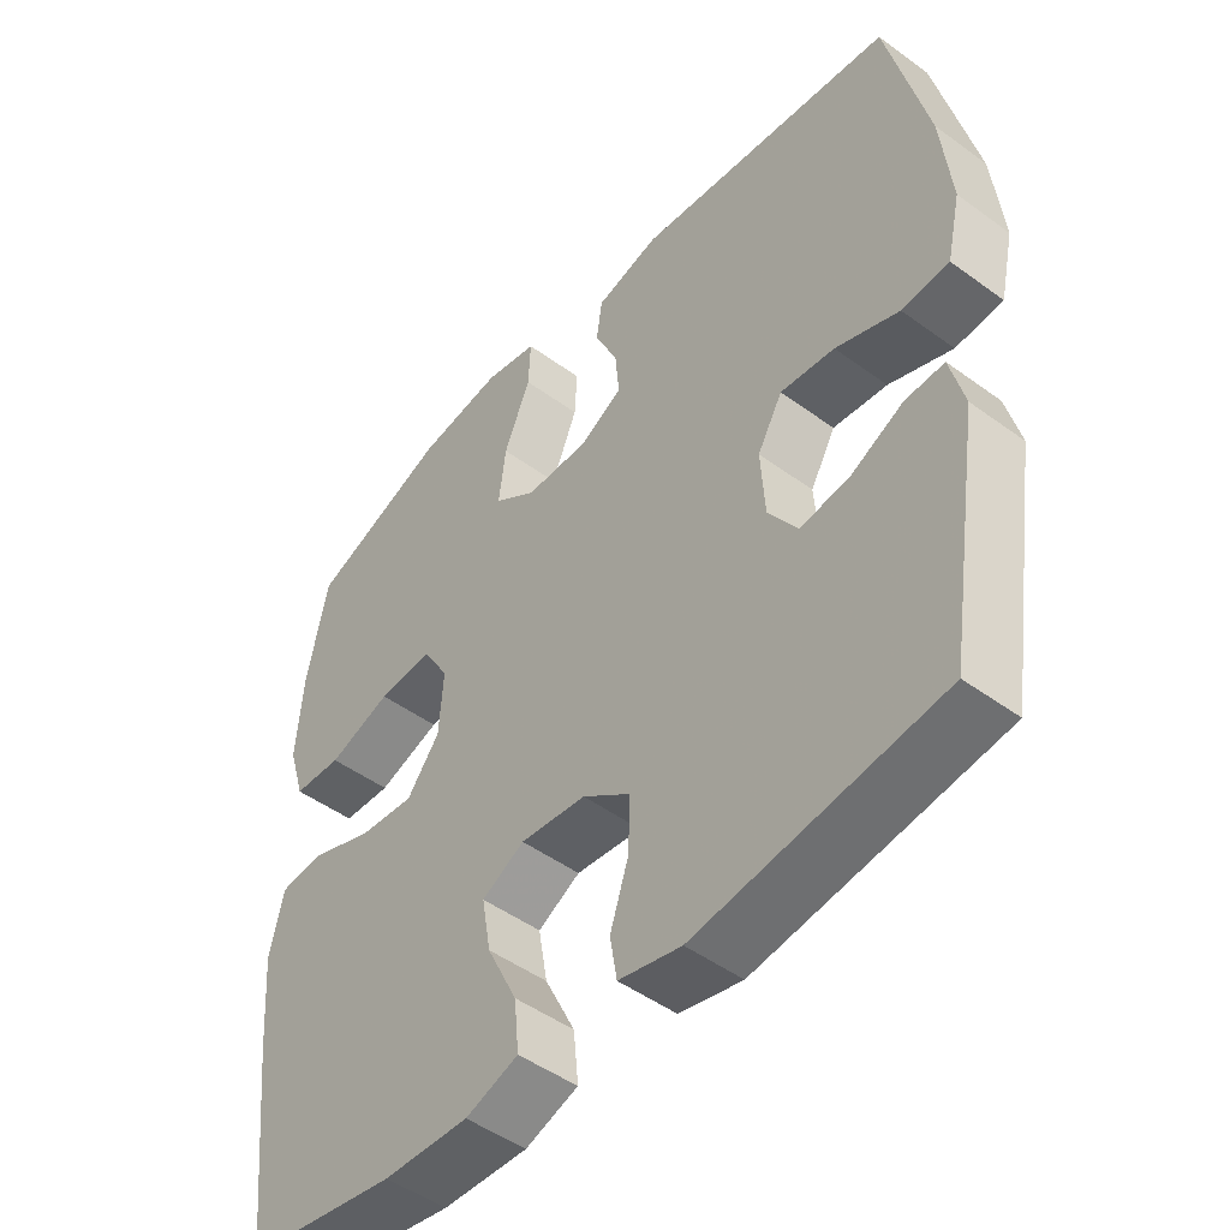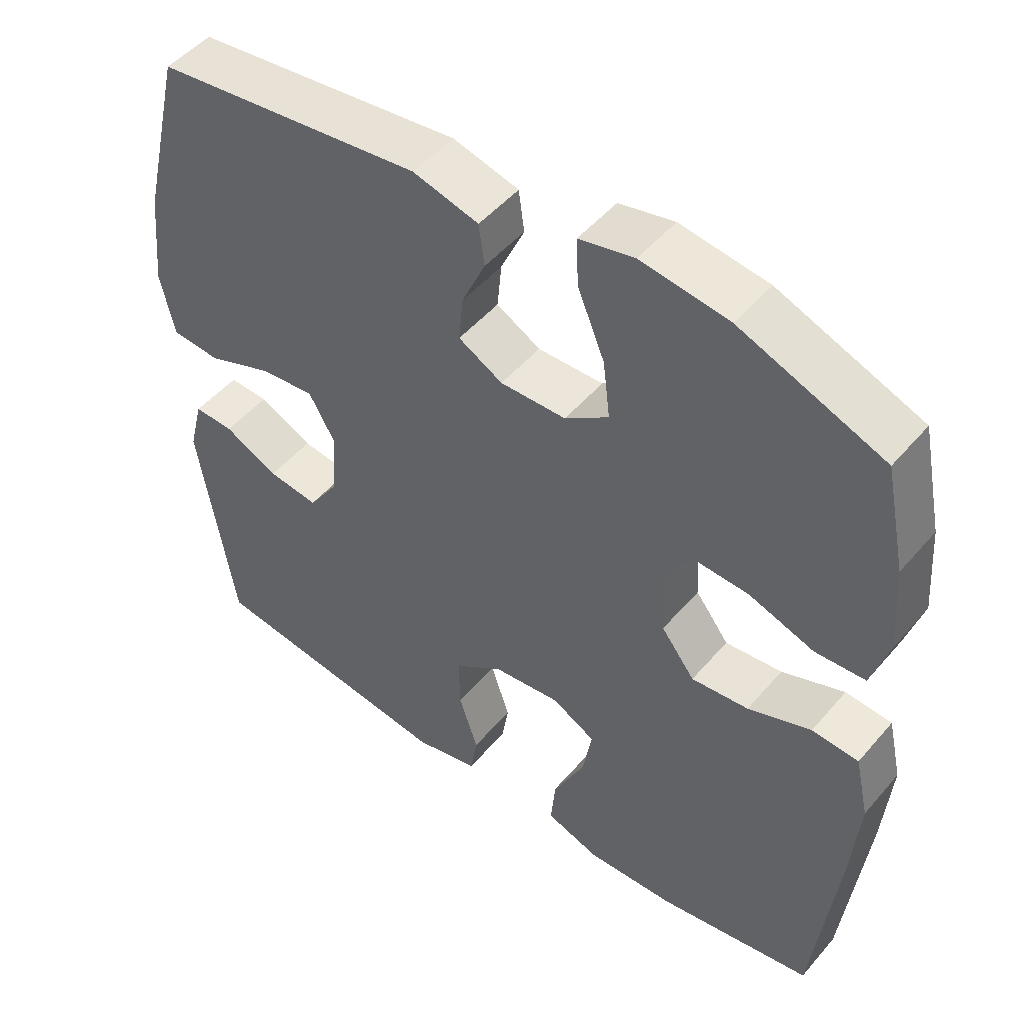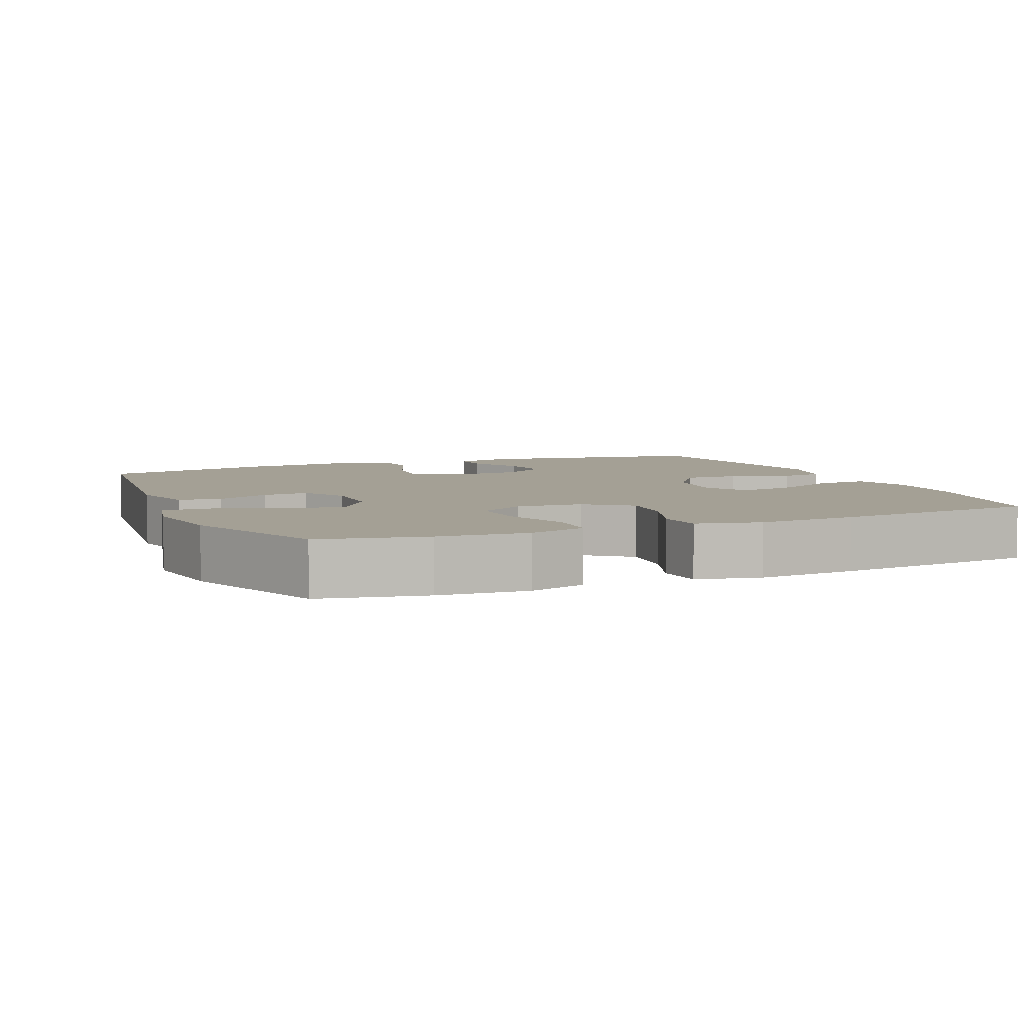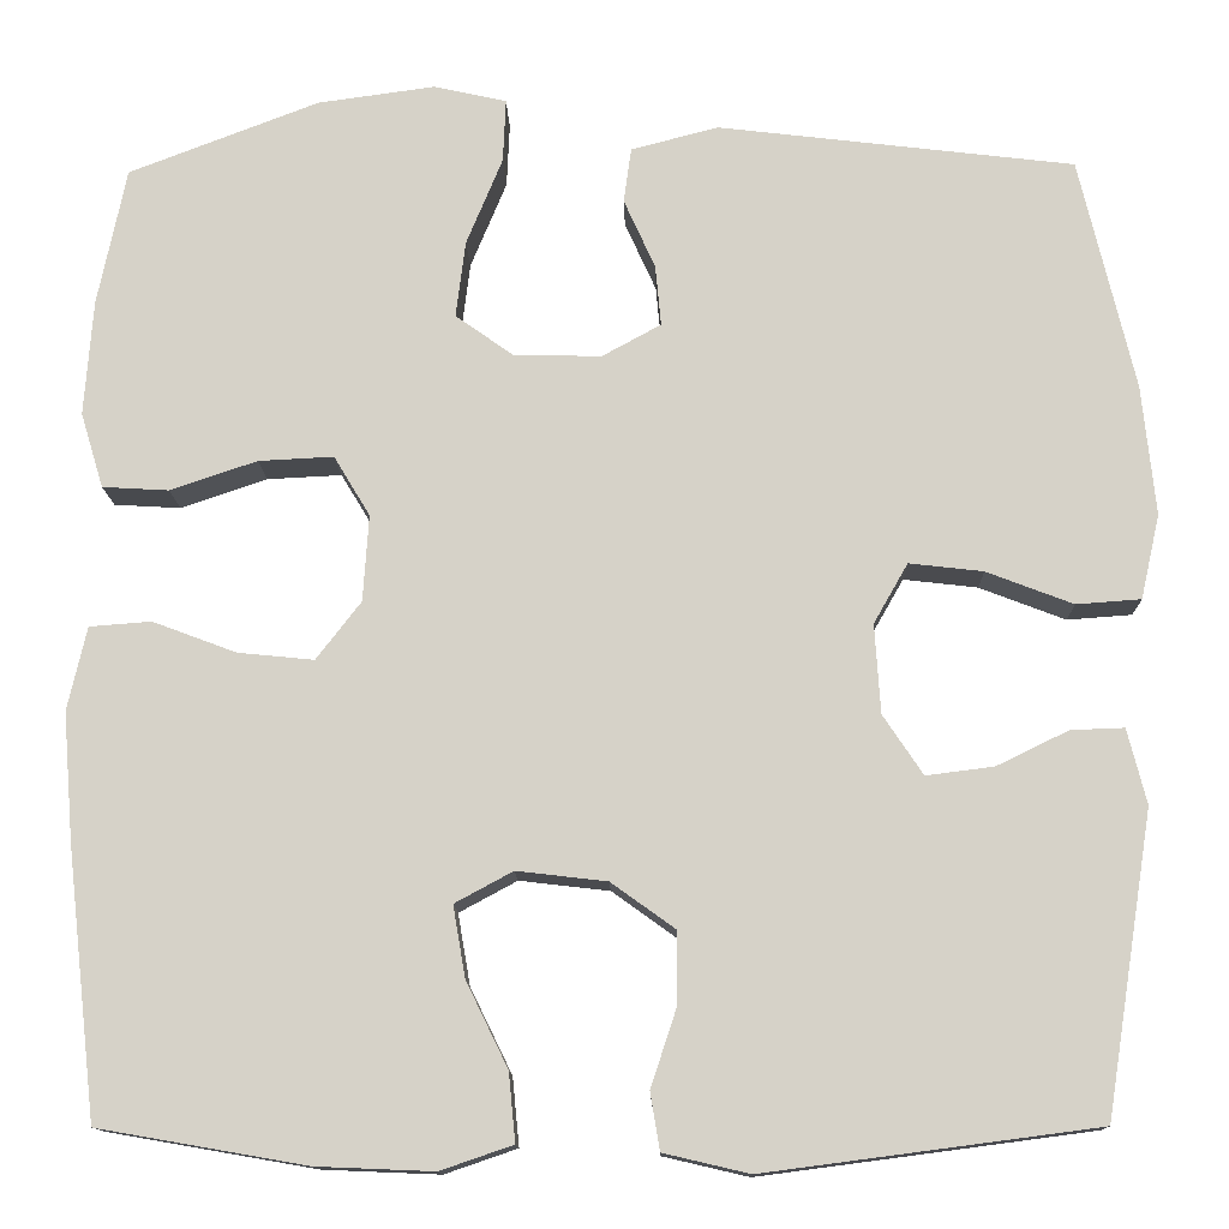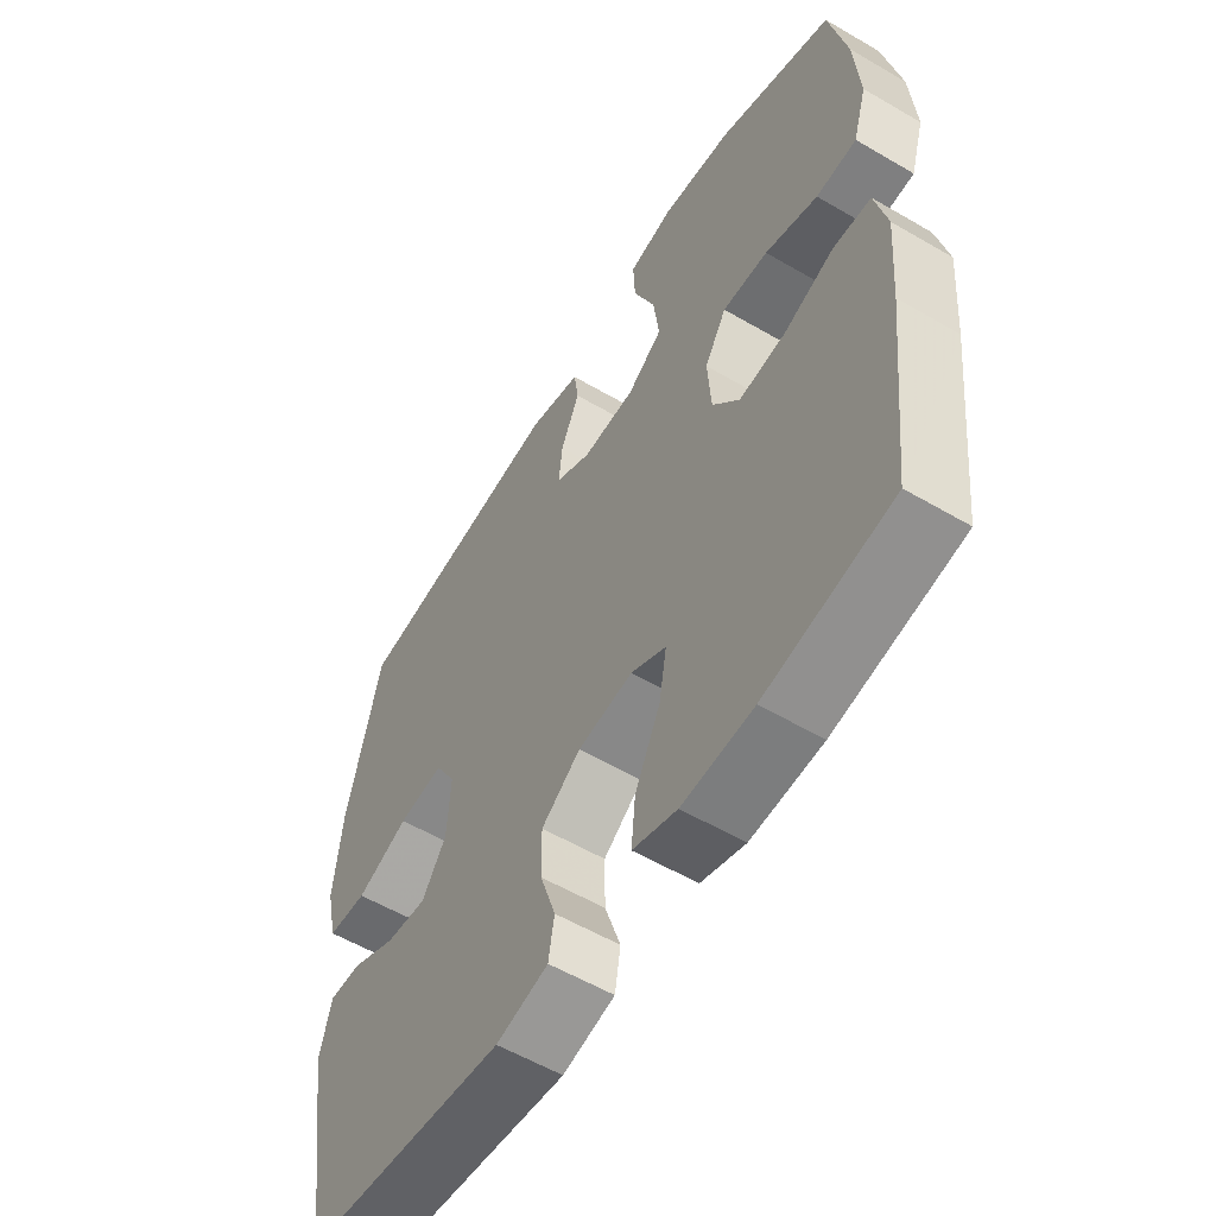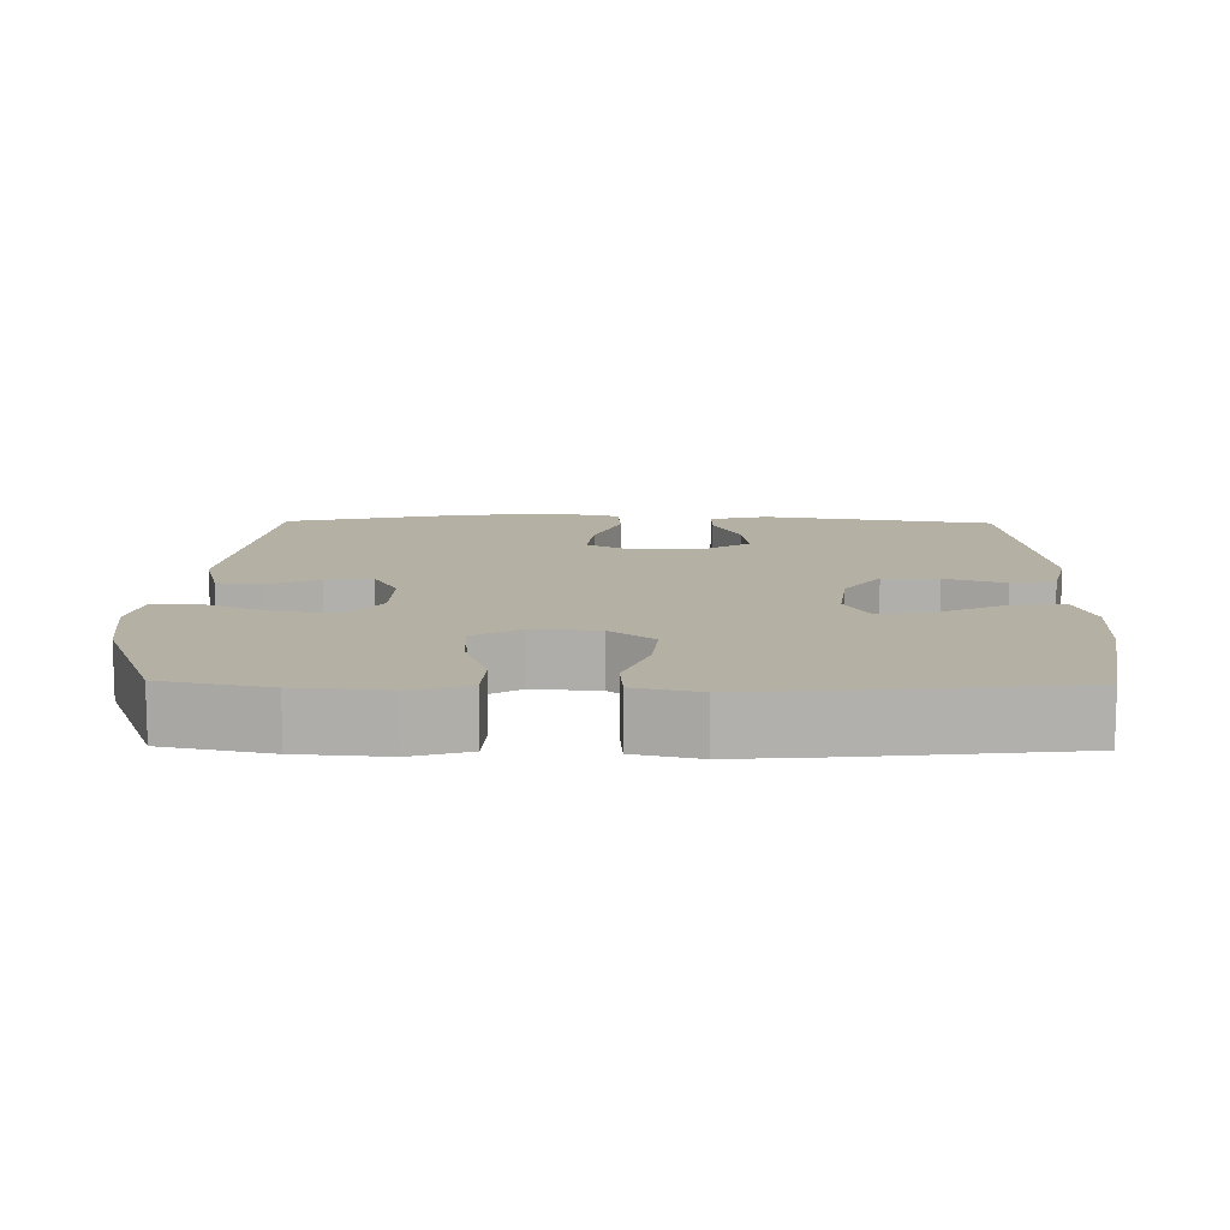
<metadata>
{"format":"obj","ext":"obj","renderer":"f3d","projection":"perspective","resolution":1024,"background":"white","views":[{"elev":-48.3,"azim":-129.3,"up":"+Z"},{"elev":49.3,"azim":38.6,"up":"+Z"},{"elev":5.8,"azim":67.0,"up":"+Y"},{"elev":-13.1,"azim":-178.7,"up":"+Z"},{"elev":-56.9,"azim":58.6,"up":"+Z"},{"elev":11.6,"azim":91.0,"up":"+Y"}]}
</metadata>
<code>
v -0.5 0.07 -0.5
v -0.55 0.07 -0.183
v -0.53 0.07 -0.104
v -0.474 0.07 -0.106
v -0.398 0.07 -0.143
v -0.327 0.07 -0.152
v -0.285 0.07 -0.089
v -0.279 0.07 0.005
v -0.315 0.07 0.068
v -0.393 0.07 0.059
v -0.484 0.07 0.024
v -0.552 0.07 0.029
v -0.572 0.07 0.118
v -0.558 0.07 0.255
v -0.5 0.07 0.5
v -0.125 0.07 0.545
v -0.033 0.07 0.521
v -0.025 0.07 0.463
v -0.058 0.07 0.39
v -0.064 0.07 0.326
v -0.002 0.07 0.292
v 0.09 0.07 0.294
v 0.151 0.07 0.337
v 0.141 0.07 0.418
v 0.103 0.07 0.51
v 0.1 0.07 0.577
v 0.177 0.07 0.594
v 0.3 0.07 0.577
v 0.5 0.07 0.5
v 0.53 0.07 0.355
v 0.539 0.07 0.233
v 0.515 0.07 0.154
v 0.445 0.07 0.15
v 0.354 0.07 0.181
v 0.275 0.07 0.185
v 0.237 0.07 0.122
v 0.243 0.07 0.031
v 0.29 0.07 -0.03
v 0.37 0.07 -0.022
v 0.458 0.07 0.011
v 0.523 0.07 0.006
v 0.543 0.07 -0.082
v 0.532 0.07 -0.217
v 0.5 0.07 -0.5
v 0.281 0.07 -0.538
v 0.158 0.07 -0.543
v 0.082 0.07 -0.517
v 0.089 0.07 -0.445
v 0.133 0.07 -0.355
v 0.146 0.07 -0.28
v 0.085 0.07 -0.247
v -0.01 0.07 -0.258
v -0.078 0.07 -0.307
v -0.077 0.07 -0.383
v -0.05 0.07 -0.465
v -0.06 0.07 -0.525
v -0.15 0.07 -0.546
v -0.5 0 -0.5
v -0.55 0 -0.183
v -0.53 0 -0.104
v -0.474 0 -0.106
v -0.398 0 -0.143
v -0.327 0 -0.152
v -0.285 0 -0.089
v -0.279 0 0.005
v -0.315 0 0.068
v -0.393 0 0.059
v -0.484 0 0.024
v -0.552 0 0.029
v -0.572 0 0.118
v -0.558 0 0.255
v -0.5 0 0.5
v -0.125 0 0.545
v -0.033 0 0.521
v -0.025 0 0.463
v -0.058 0 0.39
v -0.064 0 0.326
v -0.002 0 0.292
v 0.09 0 0.294
v 0.151 0 0.337
v 0.141 0 0.418
v 0.103 0 0.51
v 0.1 0 0.577
v 0.177 0 0.594
v 0.3 0 0.577
v 0.5 0 0.5
v 0.53 0 0.355
v 0.539 0 0.233
v 0.515 0 0.154
v 0.445 0 0.15
v 0.354 0 0.181
v 0.275 0 0.185
v 0.237 0 0.122
v 0.243 0 0.031
v 0.29 0 -0.03
v 0.37 0 -0.022
v 0.458 0 0.011
v 0.523 0 0.006
v 0.543 0 -0.082
v 0.532 0 -0.217
v 0.5 0 -0.5
v 0.281 0 -0.538
v 0.158 0 -0.543
v 0.082 0 -0.517
v 0.089 0 -0.445
v 0.133 0 -0.355
v 0.146 0 -0.28
v 0.085 0 -0.247
v -0.01 0 -0.258
v -0.078 0 -0.307
v -0.077 0 -0.383
v -0.05 0 -0.465
v -0.06 0 -0.525
v -0.15 0 -0.546
f 3 4 5
f 2 3 5
f 1 2 5
f 57 1 5
f 56 57 5
f 55 56 5
f 54 55 5
f 53 54 5 6
f 52 53 6 7
f 51 52 7 8
f 50 51 8 9
f 47 48 49
f 46 47 49
f 45 46 49
f 44 45 49
f 43 44 49
f 42 43 49
f 41 42 49
f 40 41 49
f 39 40 49
f 38 39 49 50
f 37 38 50 9
f 32 33 34
f 31 32 34
f 30 31 34
f 29 30 34
f 28 29 34
f 27 28 34
f 26 27 34
f 25 26 34
f 24 25 34
f 23 24 34 35
f 22 23 35 36
f 17 18 19
f 16 17 19
f 15 16 19
f 14 15 19
f 13 14 19
f 12 13 19
f 11 12 19
f 10 11 19
f 9 10 19 20
f 36 37 9
f 22 36 9
f 21 22 9
f 9 20 21
f 62 61 60
f 62 60 59
f 62 59 58
f 62 58 114
f 62 114 113
f 62 113 112
f 62 112 111
f 63 62 111 110
f 64 63 110 109
f 65 64 109 108
f 66 65 108 107
f 106 105 104
f 106 104 103
f 106 103 102
f 106 102 101
f 106 101 100
f 106 100 99
f 106 99 98
f 106 98 97
f 106 97 96
f 107 106 96 95
f 66 107 95 94
f 91 90 89
f 91 89 88
f 91 88 87
f 91 87 86
f 91 86 85
f 91 85 84
f 91 84 83
f 91 83 82
f 91 82 81
f 92 91 81 80
f 93 92 80 79
f 76 75 74
f 76 74 73
f 76 73 72
f 76 72 71
f 76 71 70
f 76 70 69
f 76 69 68
f 76 68 67
f 77 76 67 66
f 66 94 93
f 66 93 79
f 66 79 78
f 78 77 66
f 1 58 59 2
f 2 59 60 3
f 3 60 61 4
f 4 61 62 5
f 5 62 63 6
f 6 63 64 7
f 7 64 65 8
f 8 65 66 9
f 9 66 67 10
f 10 67 68 11
f 11 68 69 12
f 12 69 70 13
f 13 70 71 14
f 14 71 72 15
f 15 72 73 16
f 16 73 74 17
f 17 74 75 18
f 18 75 76 19
f 19 76 77 20
f 20 77 78 21
f 21 78 79 22
f 22 79 80 23
f 23 80 81 24
f 24 81 82 25
f 25 82 83 26
f 26 83 84 27
f 27 84 85 28
f 28 85 86 29
f 29 86 87 30
f 30 87 88 31
f 31 88 89 32
f 32 89 90 33
f 33 90 91 34
f 34 91 92 35
f 35 92 93 36
f 36 93 94 37
f 37 94 95 38
f 38 95 96 39
f 39 96 97 40
f 40 97 98 41
f 41 98 99 42
f 42 99 100 43
f 43 100 101 44
f 44 101 102 45
f 45 102 103 46
f 46 103 104 47
f 47 104 105 48
f 48 105 106 49
f 49 106 107 50
f 50 107 108 51
f 51 108 109 52
f 52 109 110 53
f 53 110 111 54
f 54 111 112 55
f 55 112 113 56
f 56 113 114 57
f 57 114 58 1

</code>
